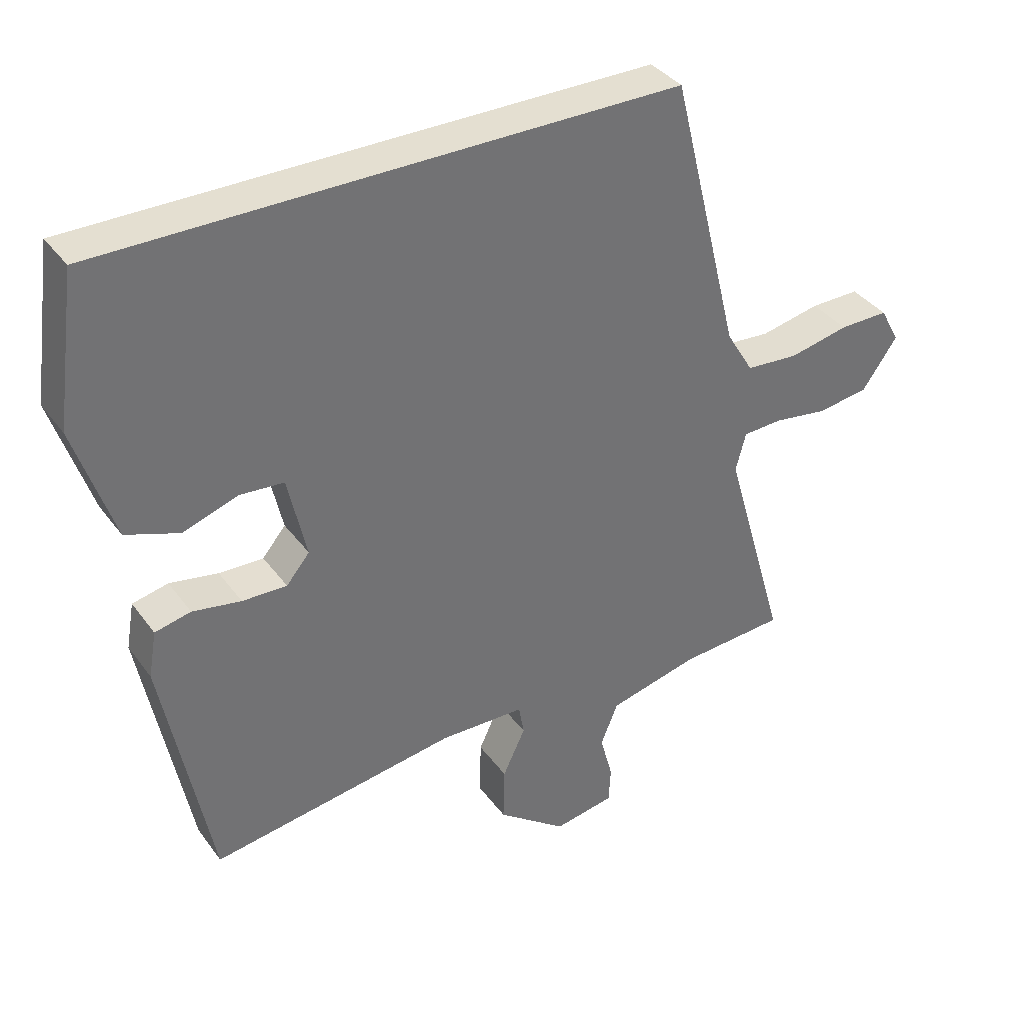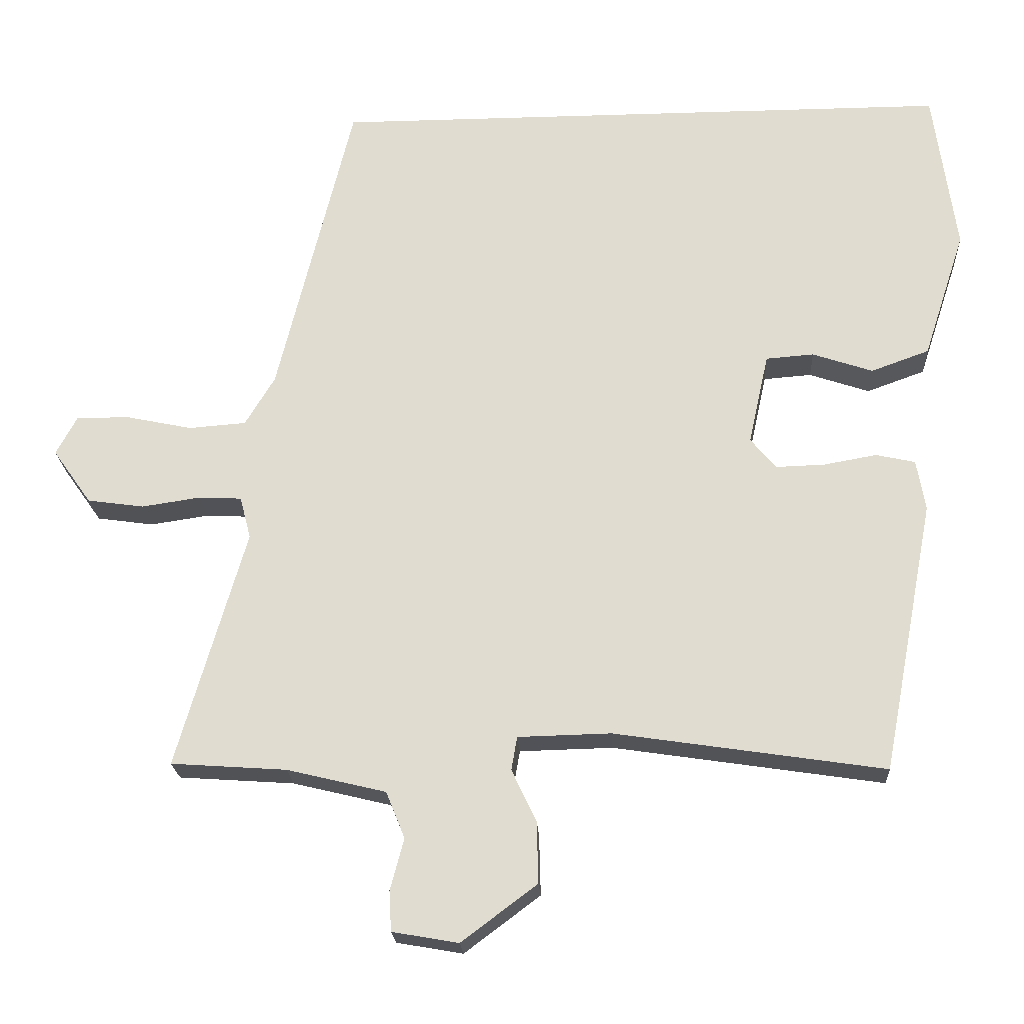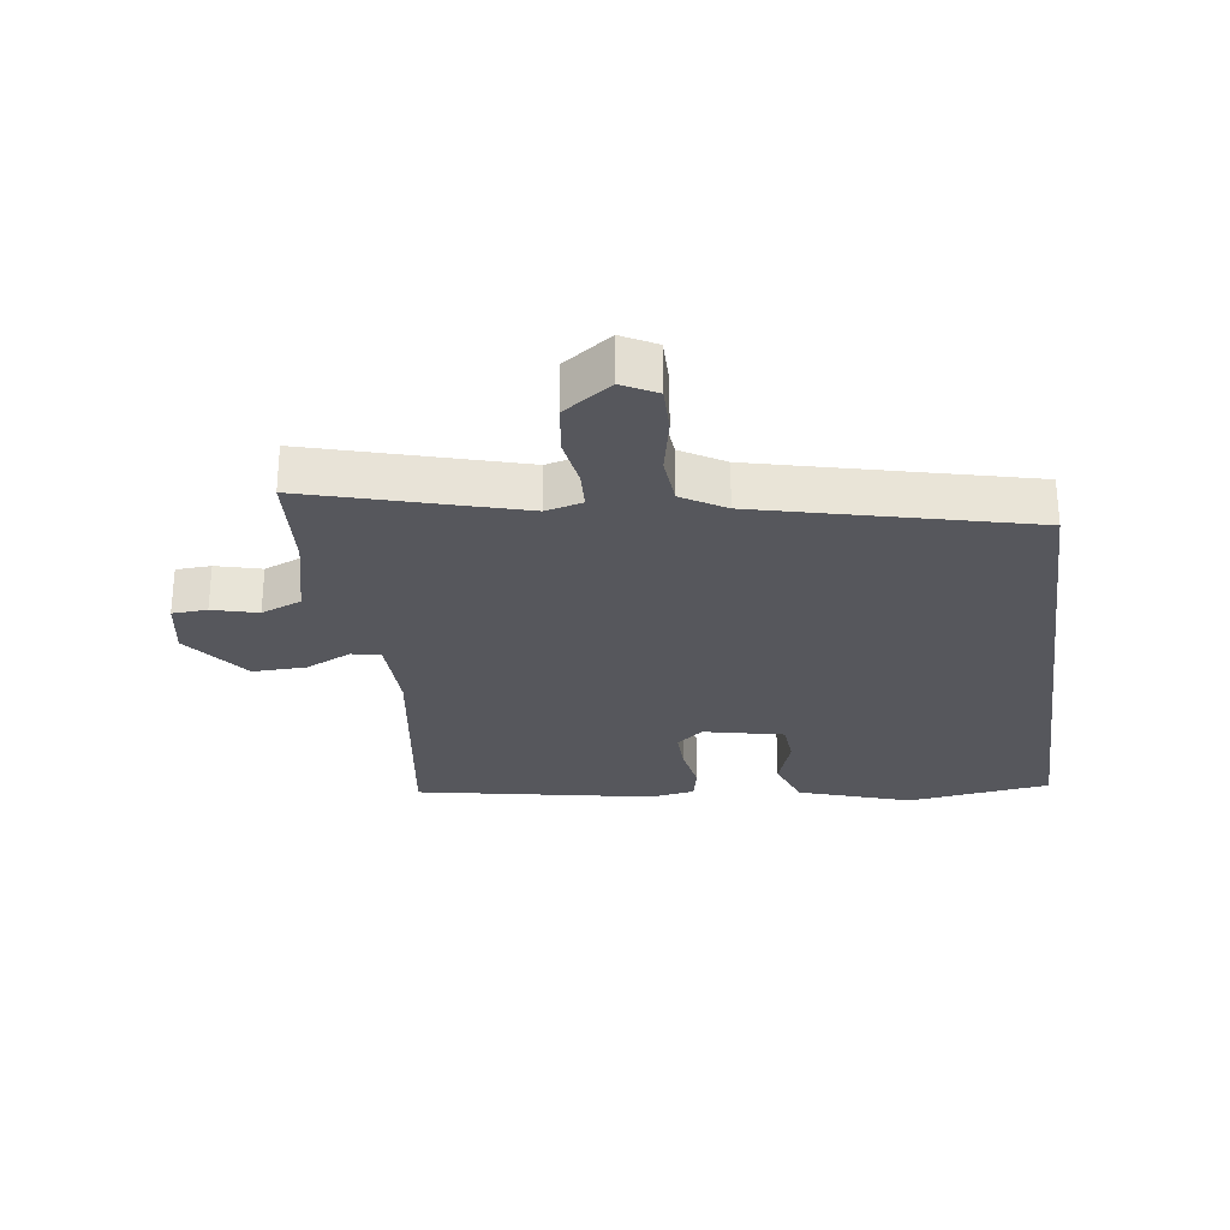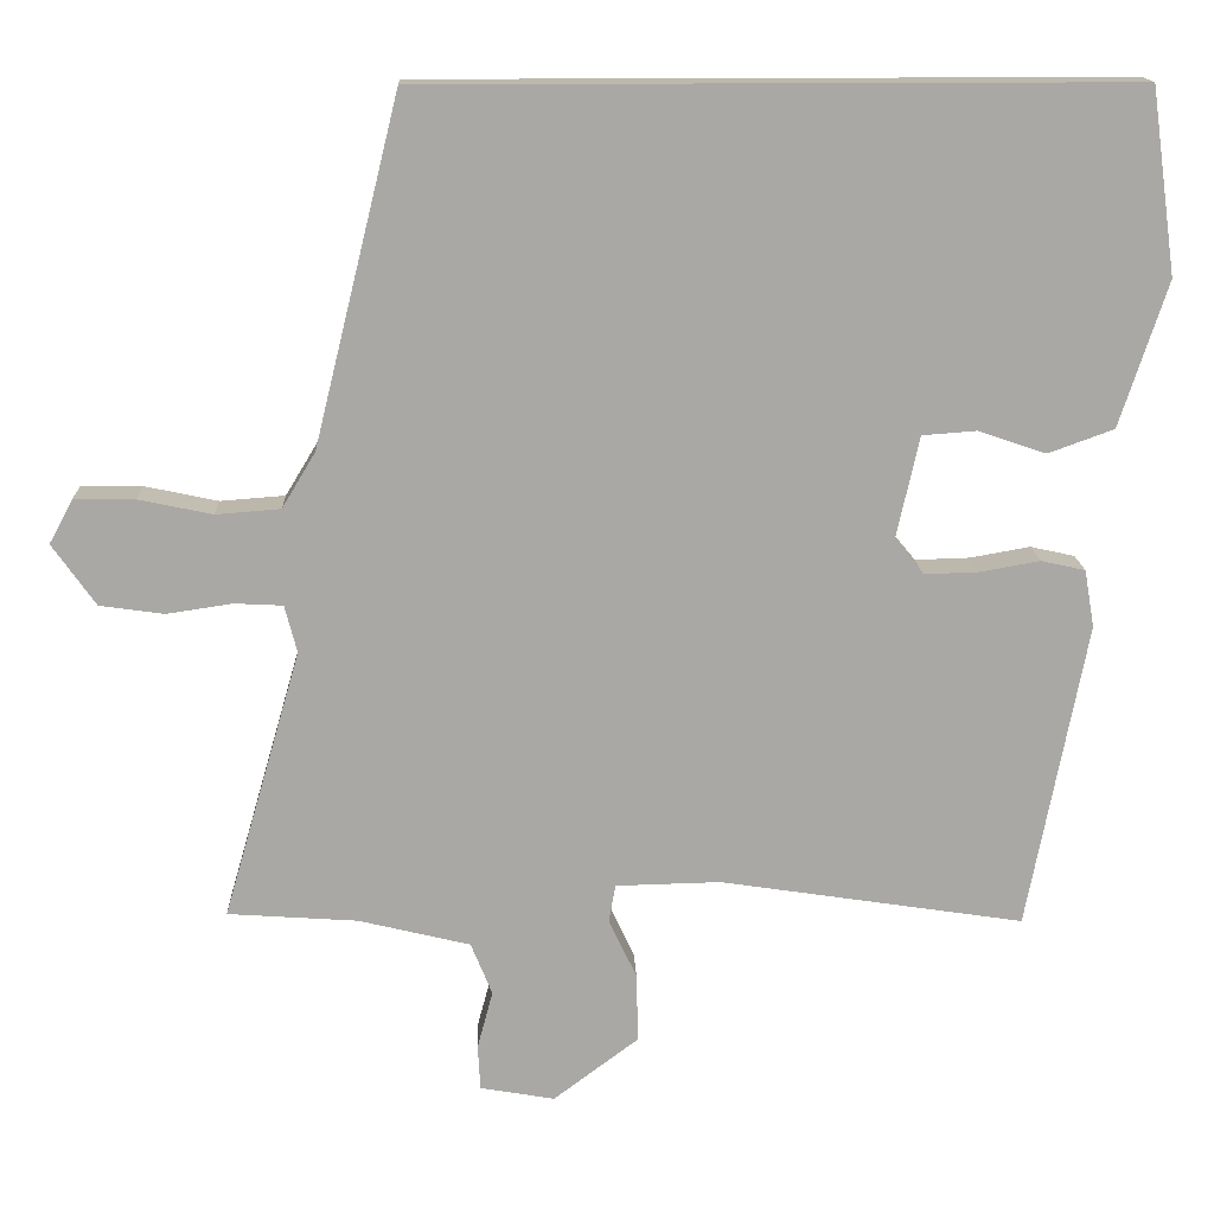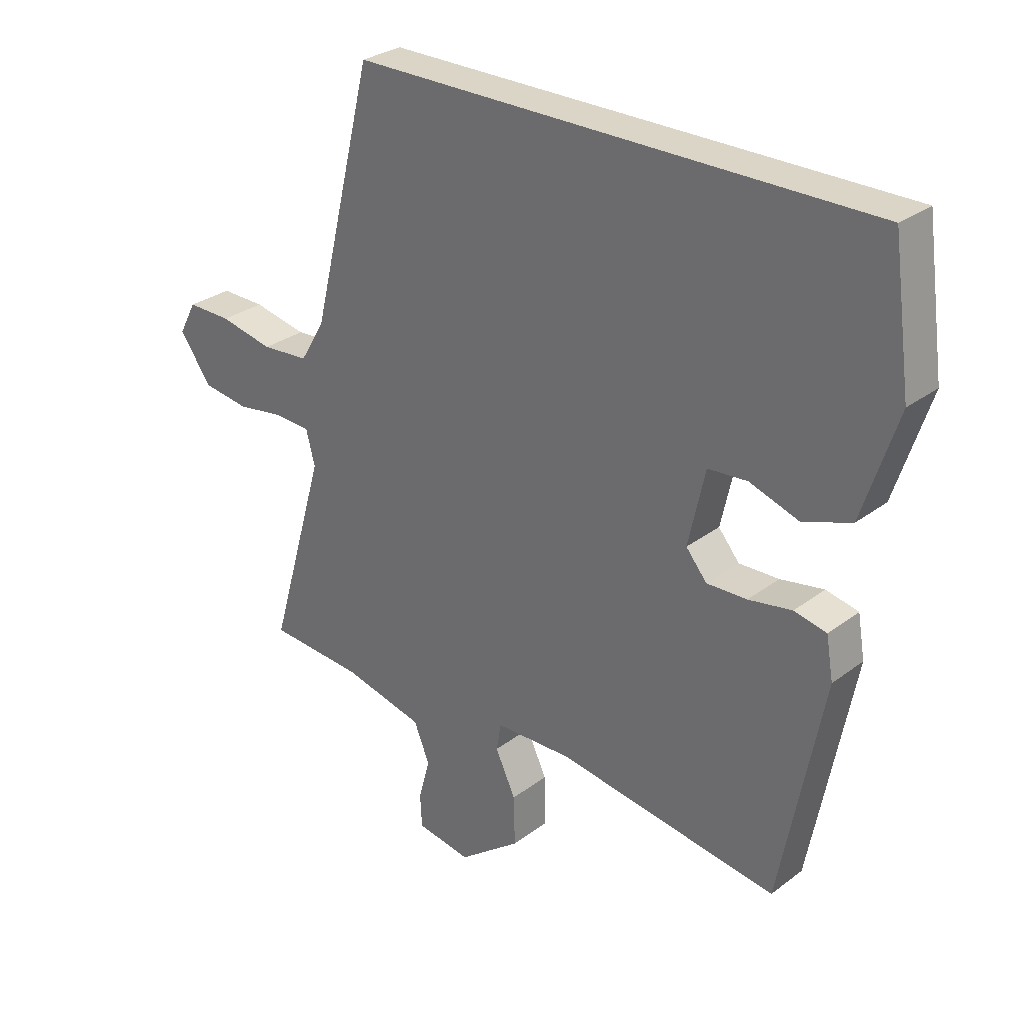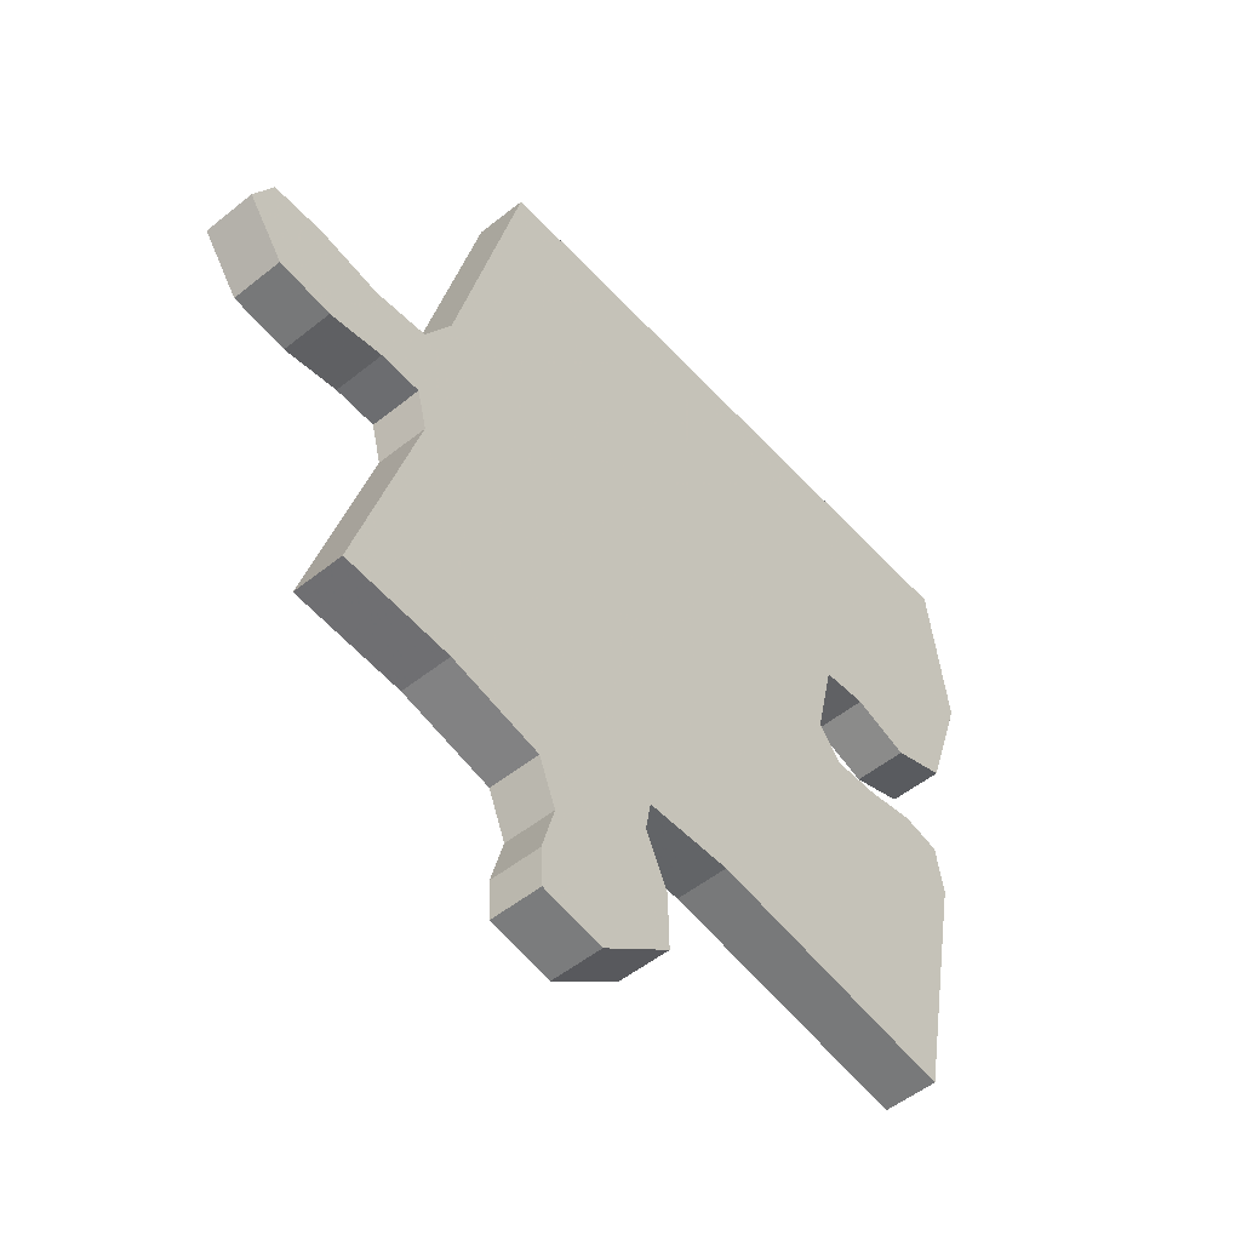
<metadata>
{"format":"obj","ext":"obj","renderer":"f3d","projection":"perspective","resolution":1024,"background":"white","views":[{"elev":36.8,"azim":148.4,"up":"+Z"},{"elev":-21.6,"azim":3.2,"up":"+Z"},{"elev":-27.5,"azim":-82.0,"up":"+Y"},{"elev":15.1,"azim":-2.1,"up":"+Z"},{"elev":29.0,"azim":41.9,"up":"+Z"},{"elev":-52.0,"azim":-49.1,"up":"+Z"}]}
</metadata>
<code>
v -0.58 0.07 -0.494
v -0.485 0.07 -0.165
v -0.5 0.07 -0.107
v -0.559 0.07 -0.104
v -0.64 0.07 -0.116
v -0.718 0.07 -0.105
v -0.771 0.07 -0.03
v -0.742 0.07 0.024
v -0.668 0.07 0.023
v -0.578 0.07 0.004
v -0.499 0.07 0.01
v -0.458 0.07 0.078
v -0.354 0.07 0.5
v 0.506 0.07 0.5
v 0.537 0.07 0.275
v 0.479 0.07 0.098
v 0.399 0.07 0.069
v 0.316 0.07 0.097
v 0.25 0.07 0.092
v 0.222 0.07 -0.034
v 0.257 0.07 -0.076
v 0.324 0.07 -0.074
v 0.397 0.07 -0.061
v 0.451 0.07 -0.073
v 0.463 0.07 -0.143
v 0.391 0.07 -0.517
v 0.02 0.07 -0.461
v -0.108 0.07 -0.464
v -0.116 0.07 -0.51
v -0.082 0.07 -0.582
v -0.08 0.07 -0.666
v -0.184 0.07 -0.744
v -0.275 0.07 -0.728
v -0.278 0.07 -0.673
v -0.259 0.07 -0.602
v -0.285 0.07 -0.538
v -0.421 0.07 -0.505
v -0.58 0 -0.494
v -0.485 0 -0.165
v -0.5 0 -0.107
v -0.559 0 -0.104
v -0.64 0 -0.116
v -0.718 0 -0.105
v -0.771 0 -0.03
v -0.742 0 0.024
v -0.668 0 0.023
v -0.578 0 0.004
v -0.499 0 0.01
v -0.458 0 0.078
v -0.354 0 0.5
v 0.506 0 0.5
v 0.537 0 0.275
v 0.479 0 0.098
v 0.399 0 0.069
v 0.316 0 0.097
v 0.25 0 0.092
v 0.222 0 -0.034
v 0.257 0 -0.076
v 0.324 0 -0.074
v 0.397 0 -0.061
v 0.451 0 -0.073
v 0.463 0 -0.143
v 0.391 0 -0.517
v 0.02 0 -0.461
v -0.108 0 -0.464
v -0.116 0 -0.51
v -0.082 0 -0.582
v -0.08 0 -0.666
v -0.184 0 -0.744
v -0.275 0 -0.728
v -0.278 0 -0.673
v -0.259 0 -0.602
v -0.285 0 -0.538
v -0.421 0 -0.505
f 32 33 34 35
f 32 35 36
f 29 30 31 32
f 28 29 32 36
f 24 25 26 27
f 22 23 24 27
f 21 22 27 28
f 20 21 28 36
f 15 16 17 18
f 15 18 19
f 12 13 14 15
f 11 12 15 19
f 7 8 9 10
f 7 10 11
f 4 5 6 7
f 3 4 7 11
f 2 3 11 19
f 37 1 2 19
f 19 20 36 37
f 72 71 70 69
f 73 72 69
f 69 68 67 66
f 73 69 66 65
f 64 63 62 61
f 64 61 60 59
f 65 64 59 58
f 73 65 58 57
f 55 54 53 52
f 56 55 52
f 52 51 50 49
f 56 52 49 48
f 47 46 45 44
f 48 47 44
f 44 43 42 41
f 48 44 41 40
f 56 48 40 39
f 56 39 38 74
f 74 73 57 56
f 1 38 39 2
f 2 39 40 3
f 3 40 41 4
f 4 41 42 5
f 5 42 43 6
f 6 43 44 7
f 7 44 45 8
f 8 45 46 9
f 9 46 47 10
f 10 47 48 11
f 11 48 49 12
f 12 49 50 13
f 13 50 51 14
f 14 51 52 15
f 15 52 53 16
f 16 53 54 17
f 17 54 55 18
f 18 55 56 19
f 19 56 57 20
f 20 57 58 21
f 21 58 59 22
f 22 59 60 23
f 23 60 61 24
f 24 61 62 25
f 25 62 63 26
f 26 63 64 27
f 27 64 65 28
f 28 65 66 29
f 29 66 67 30
f 30 67 68 31
f 31 68 69 32
f 32 69 70 33
f 33 70 71 34
f 34 71 72 35
f 35 72 73 36
f 36 73 74 37
f 37 74 38 1

</code>
